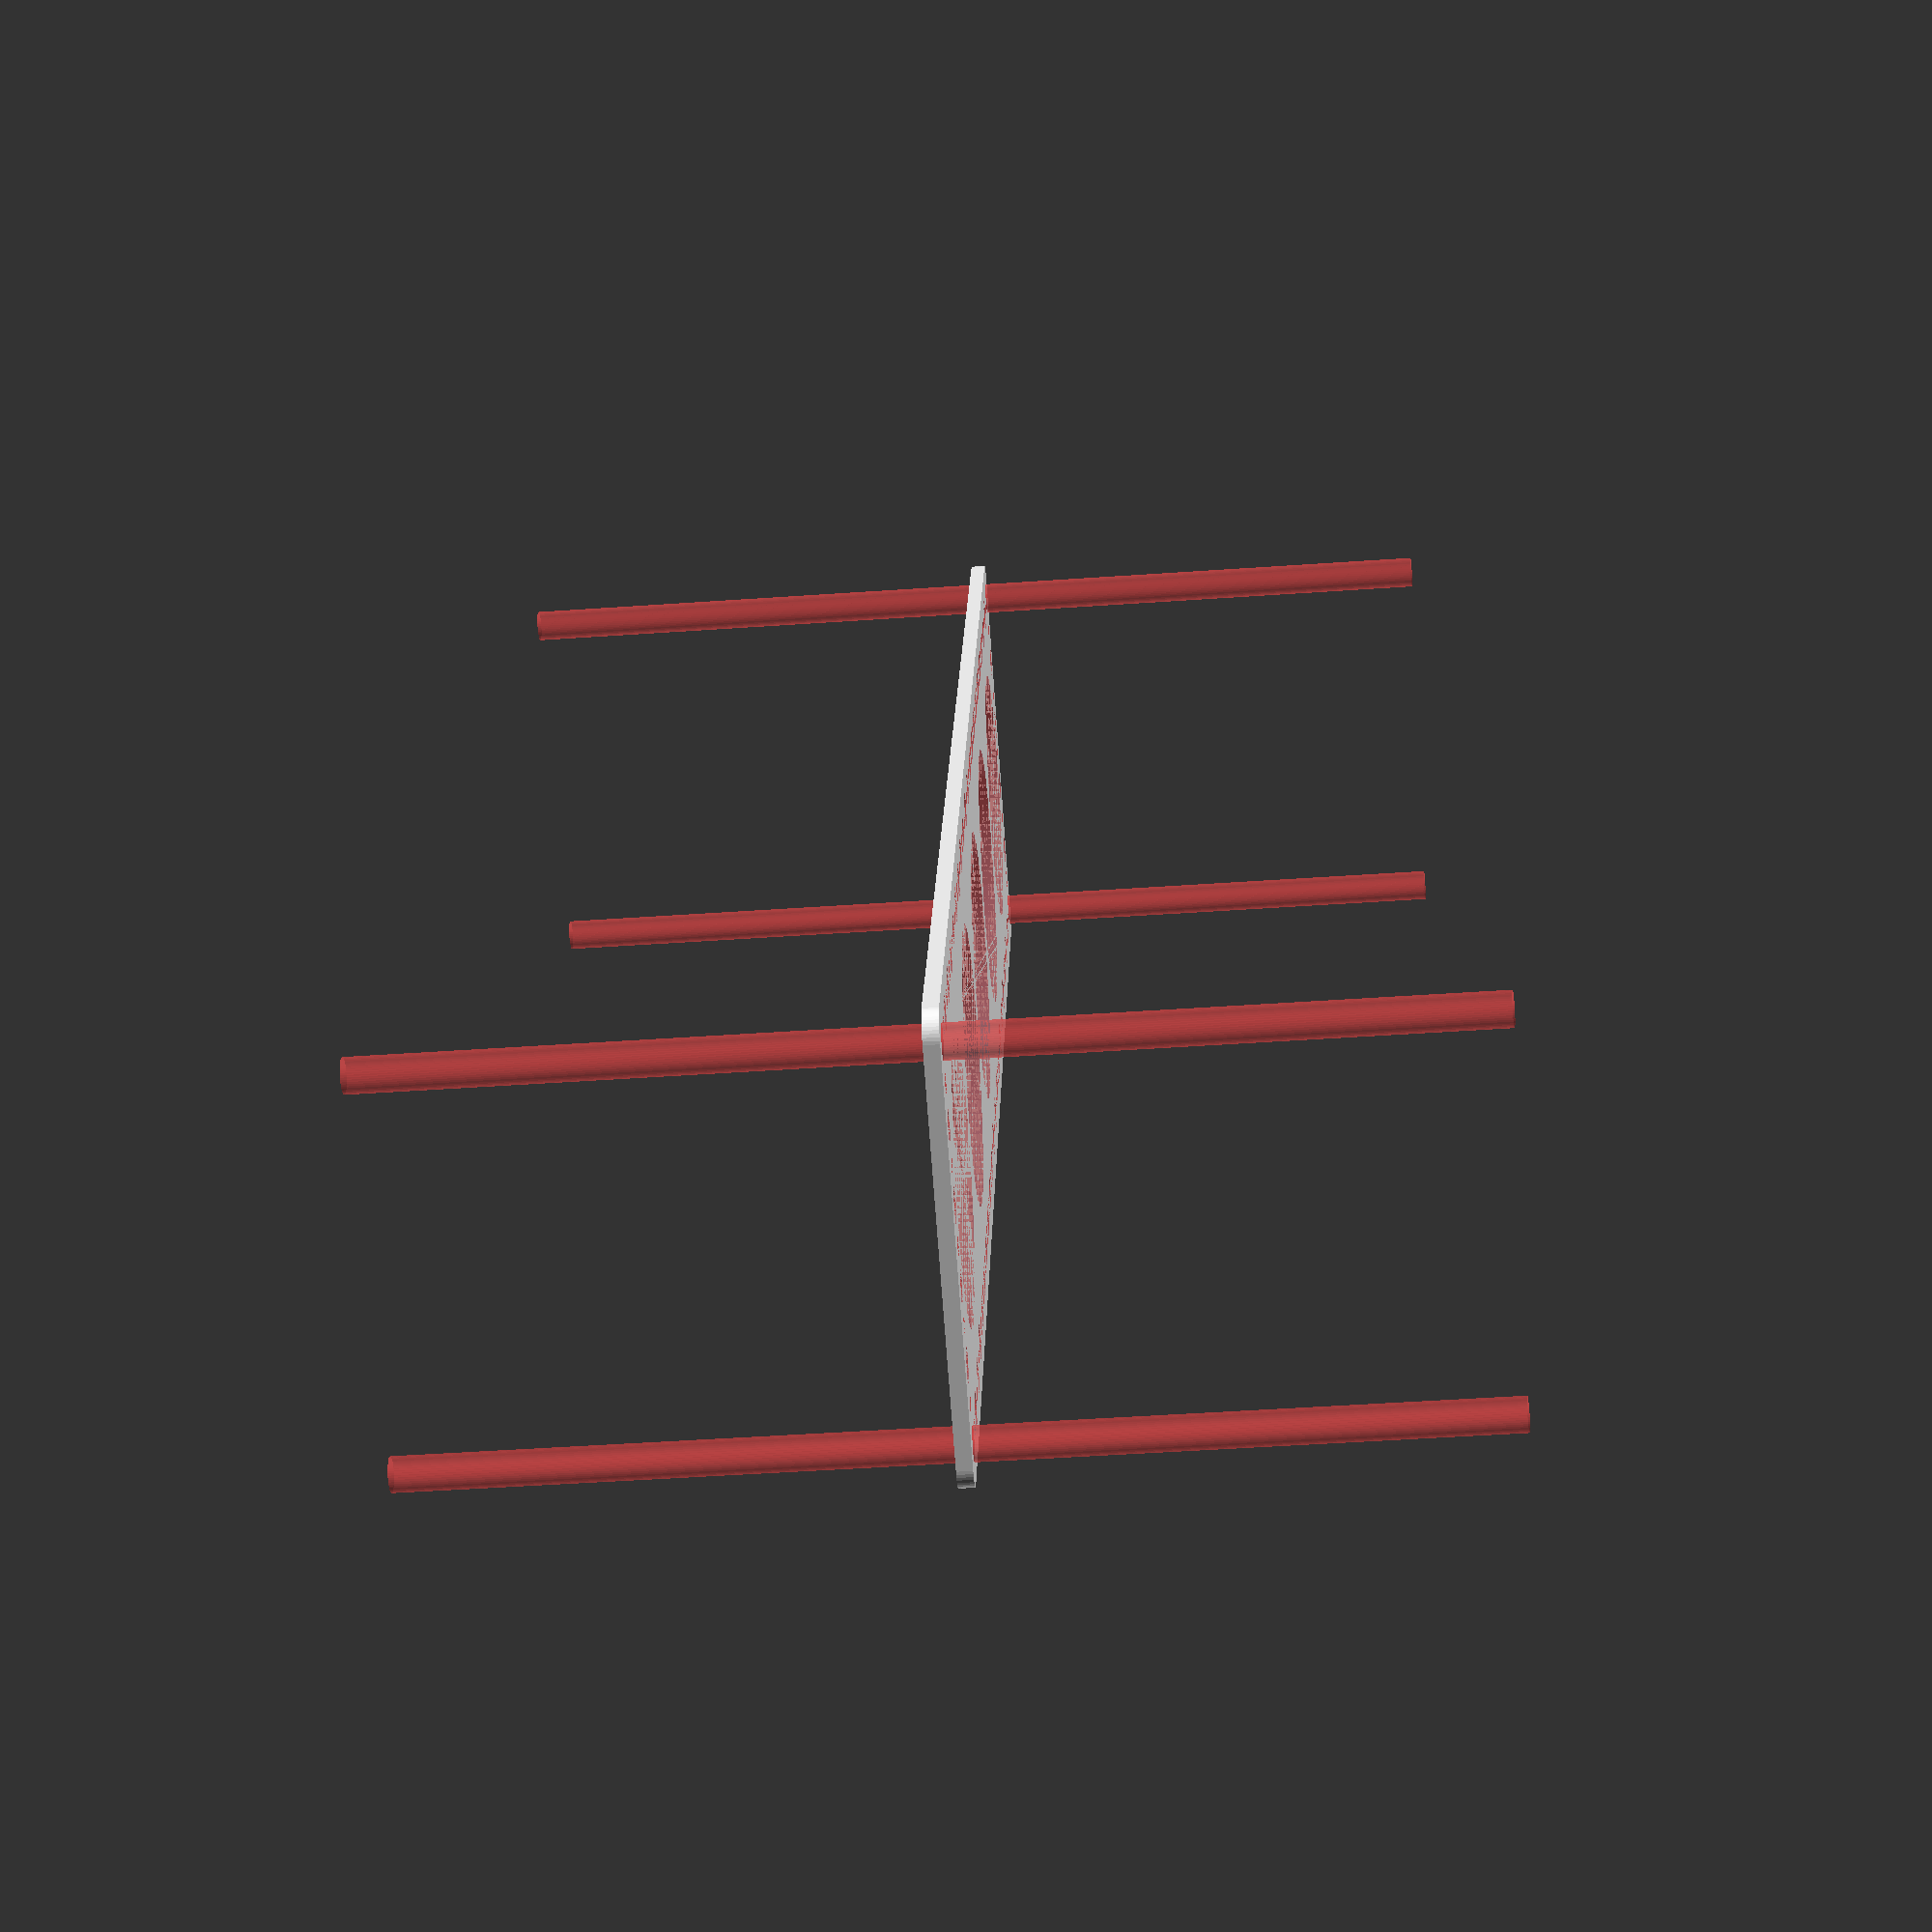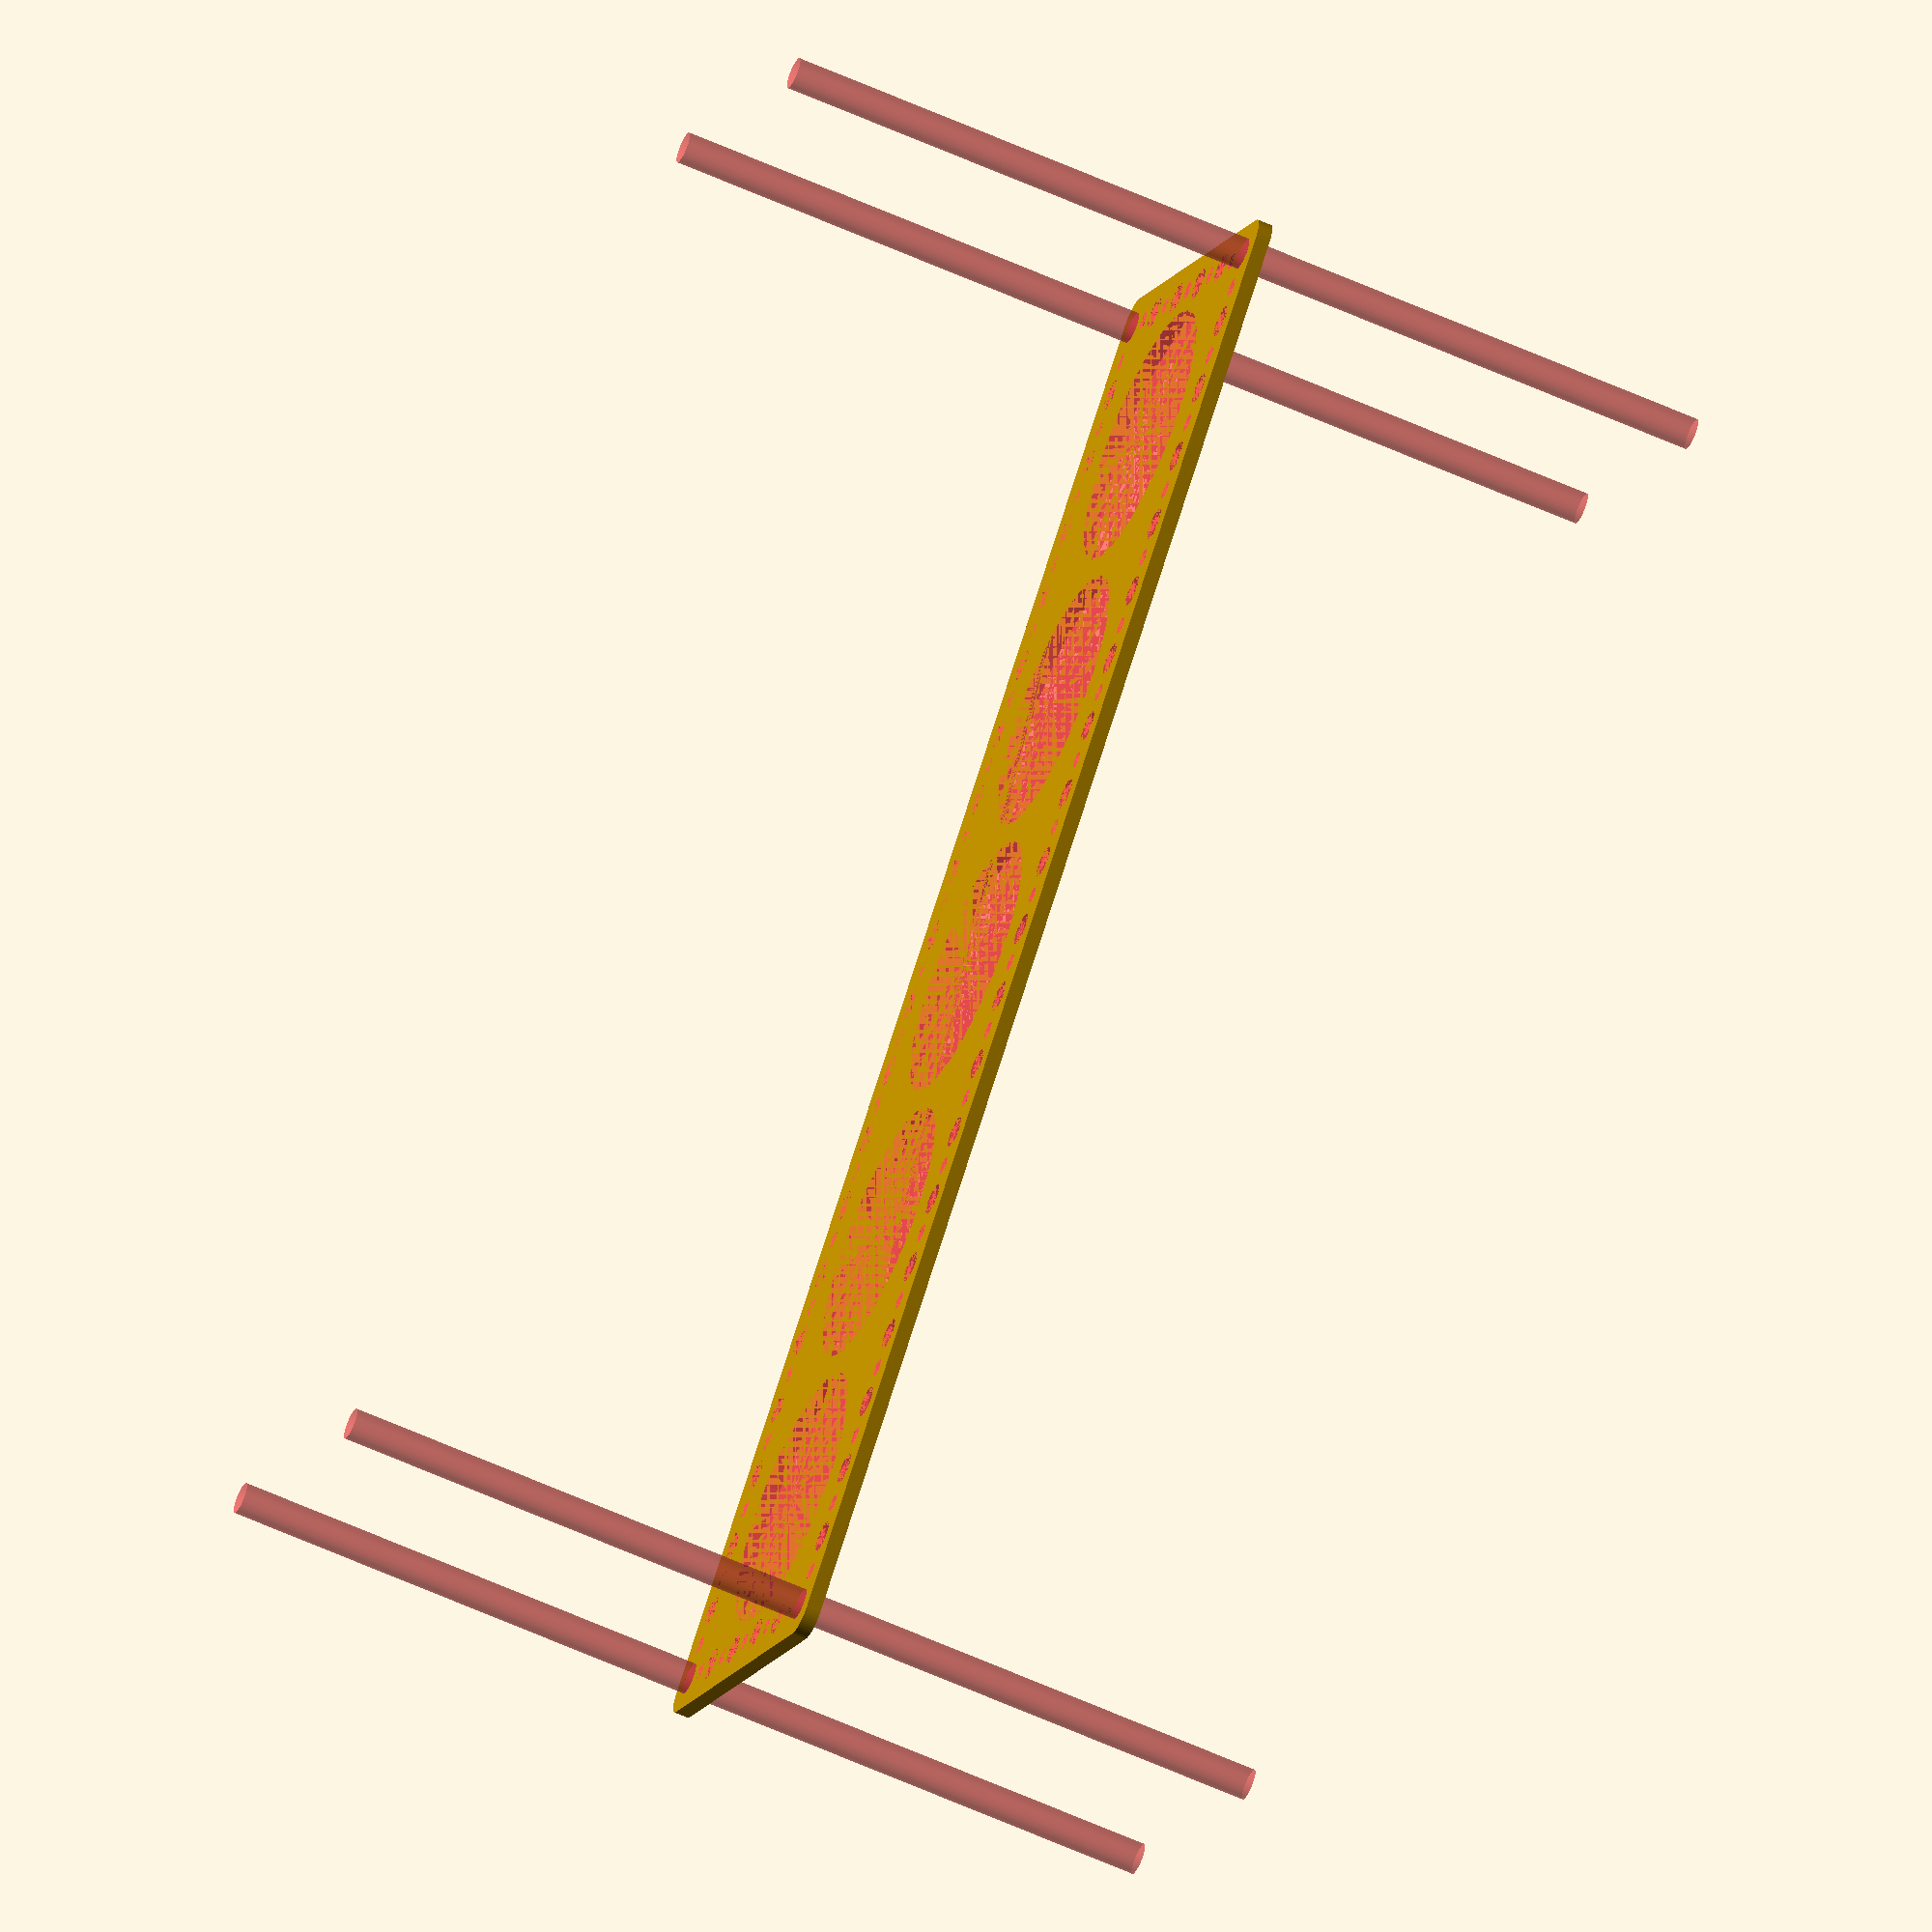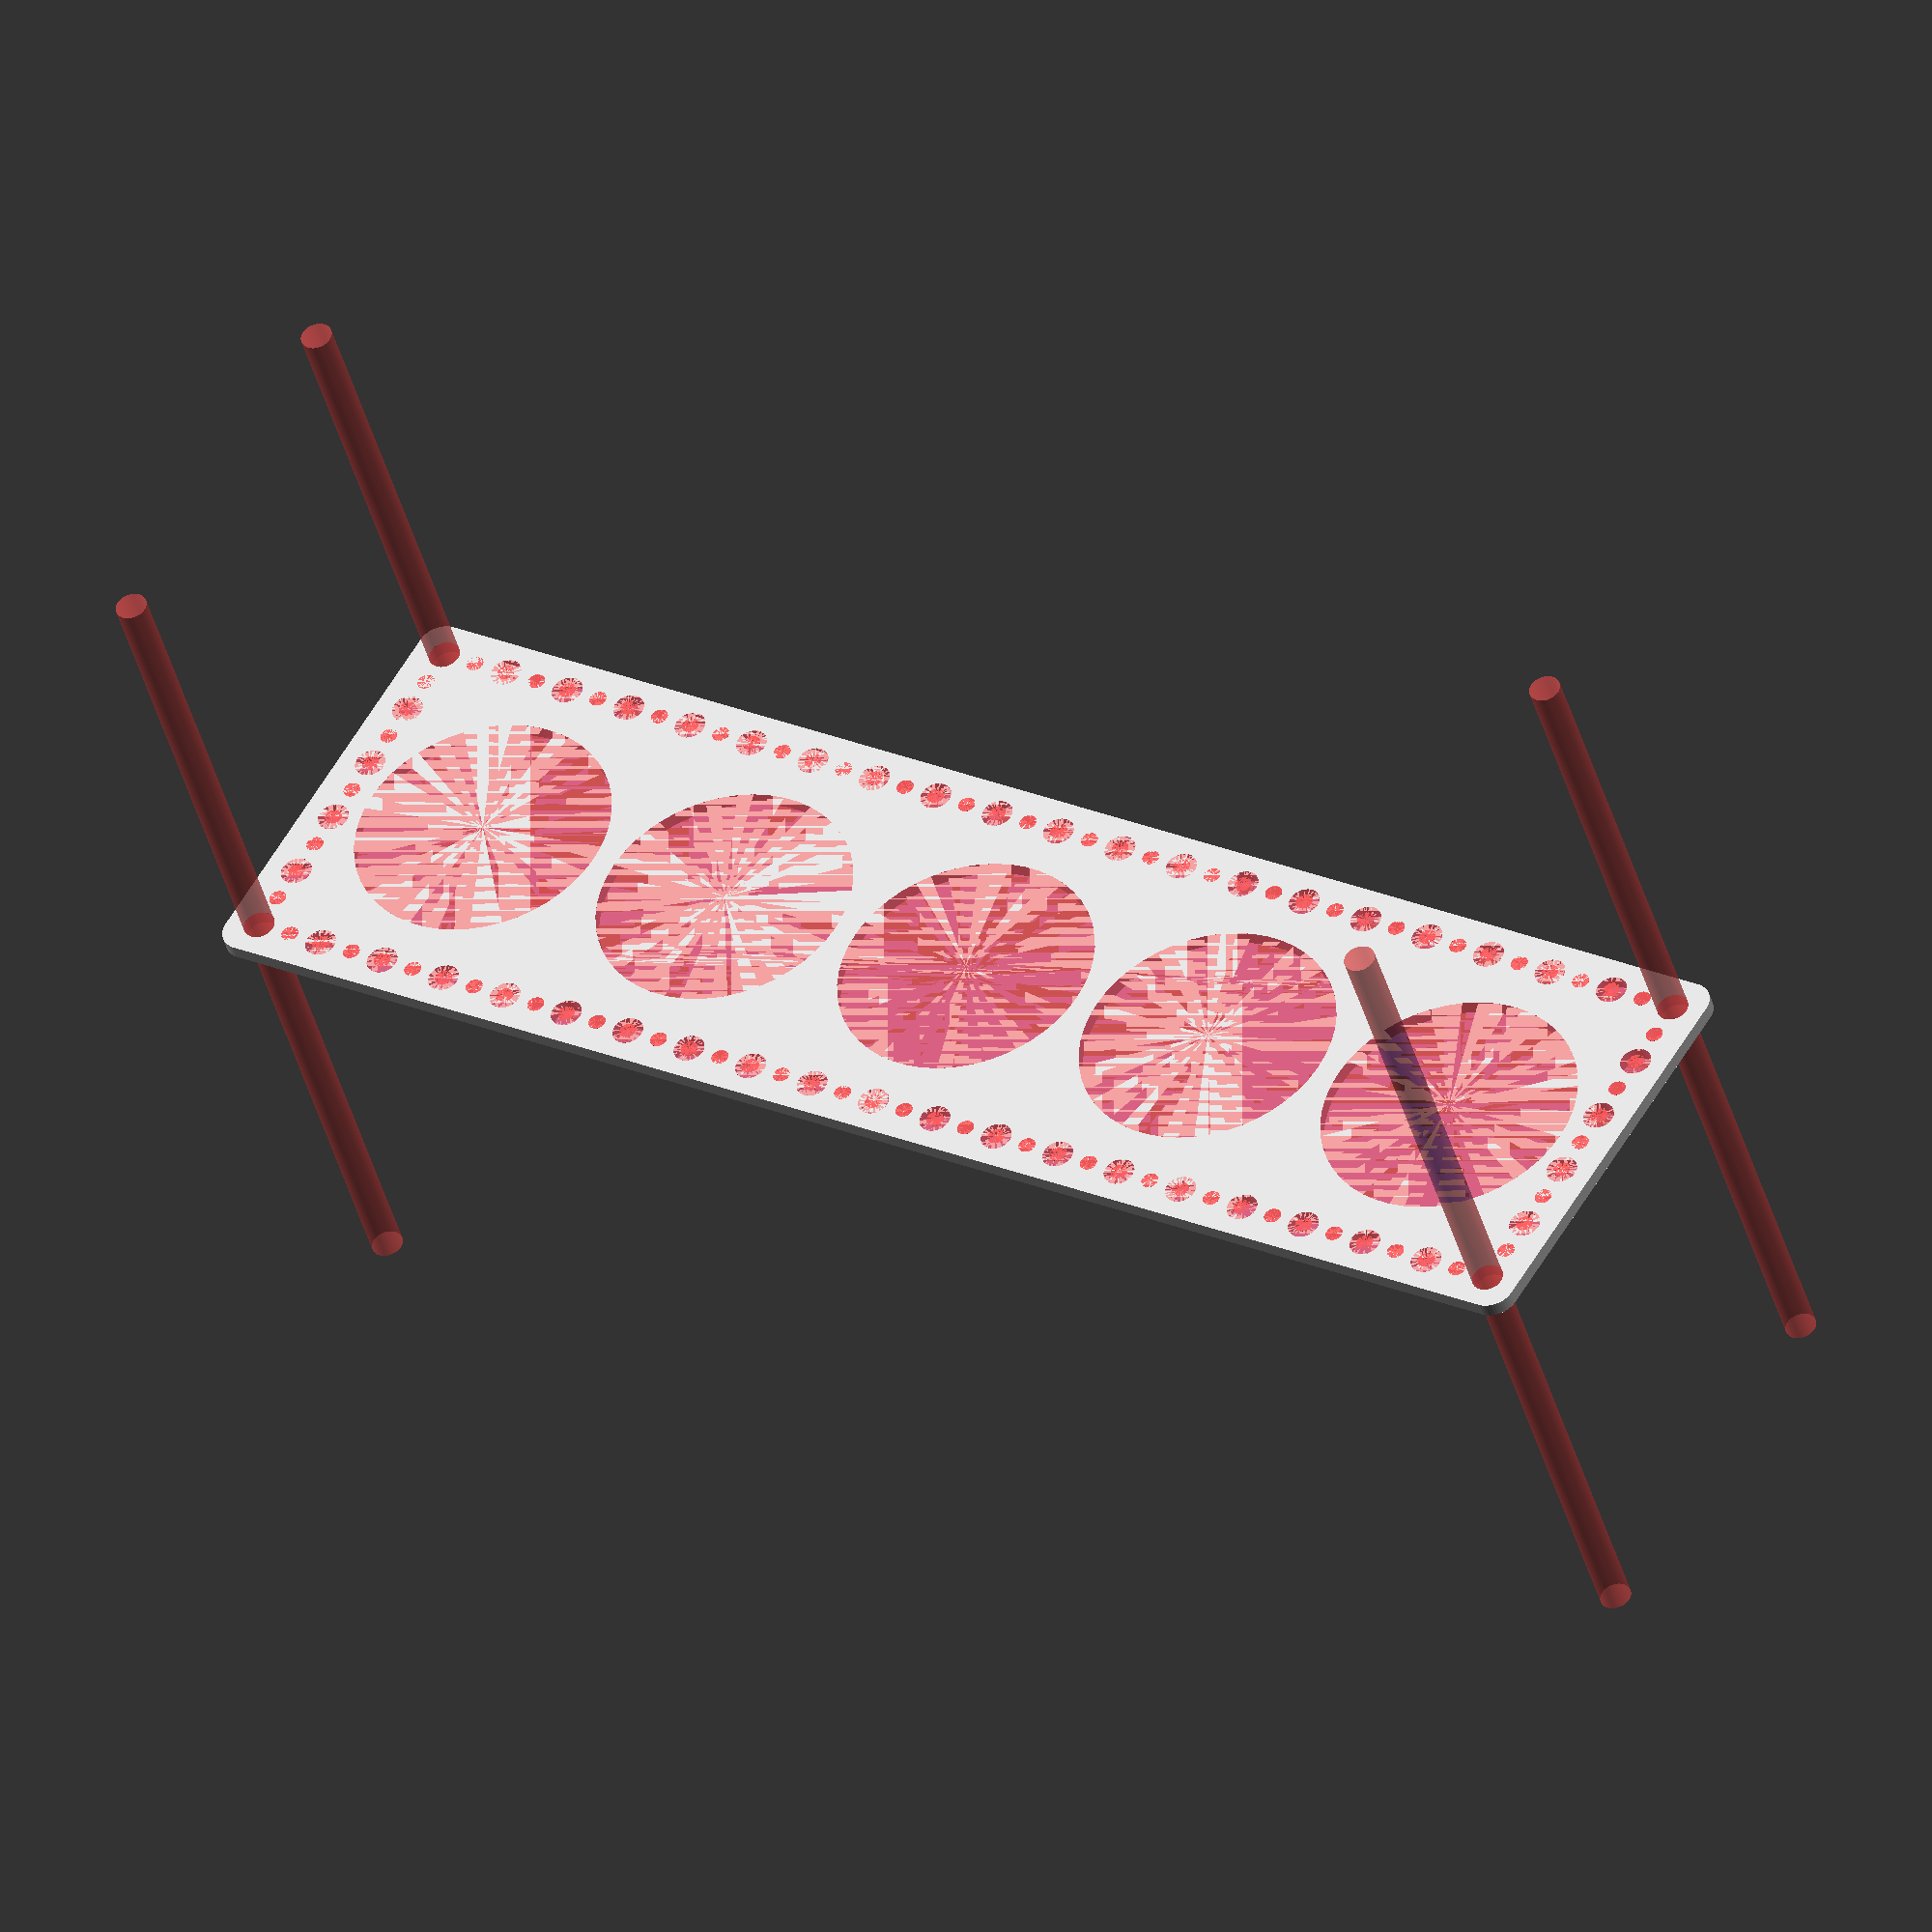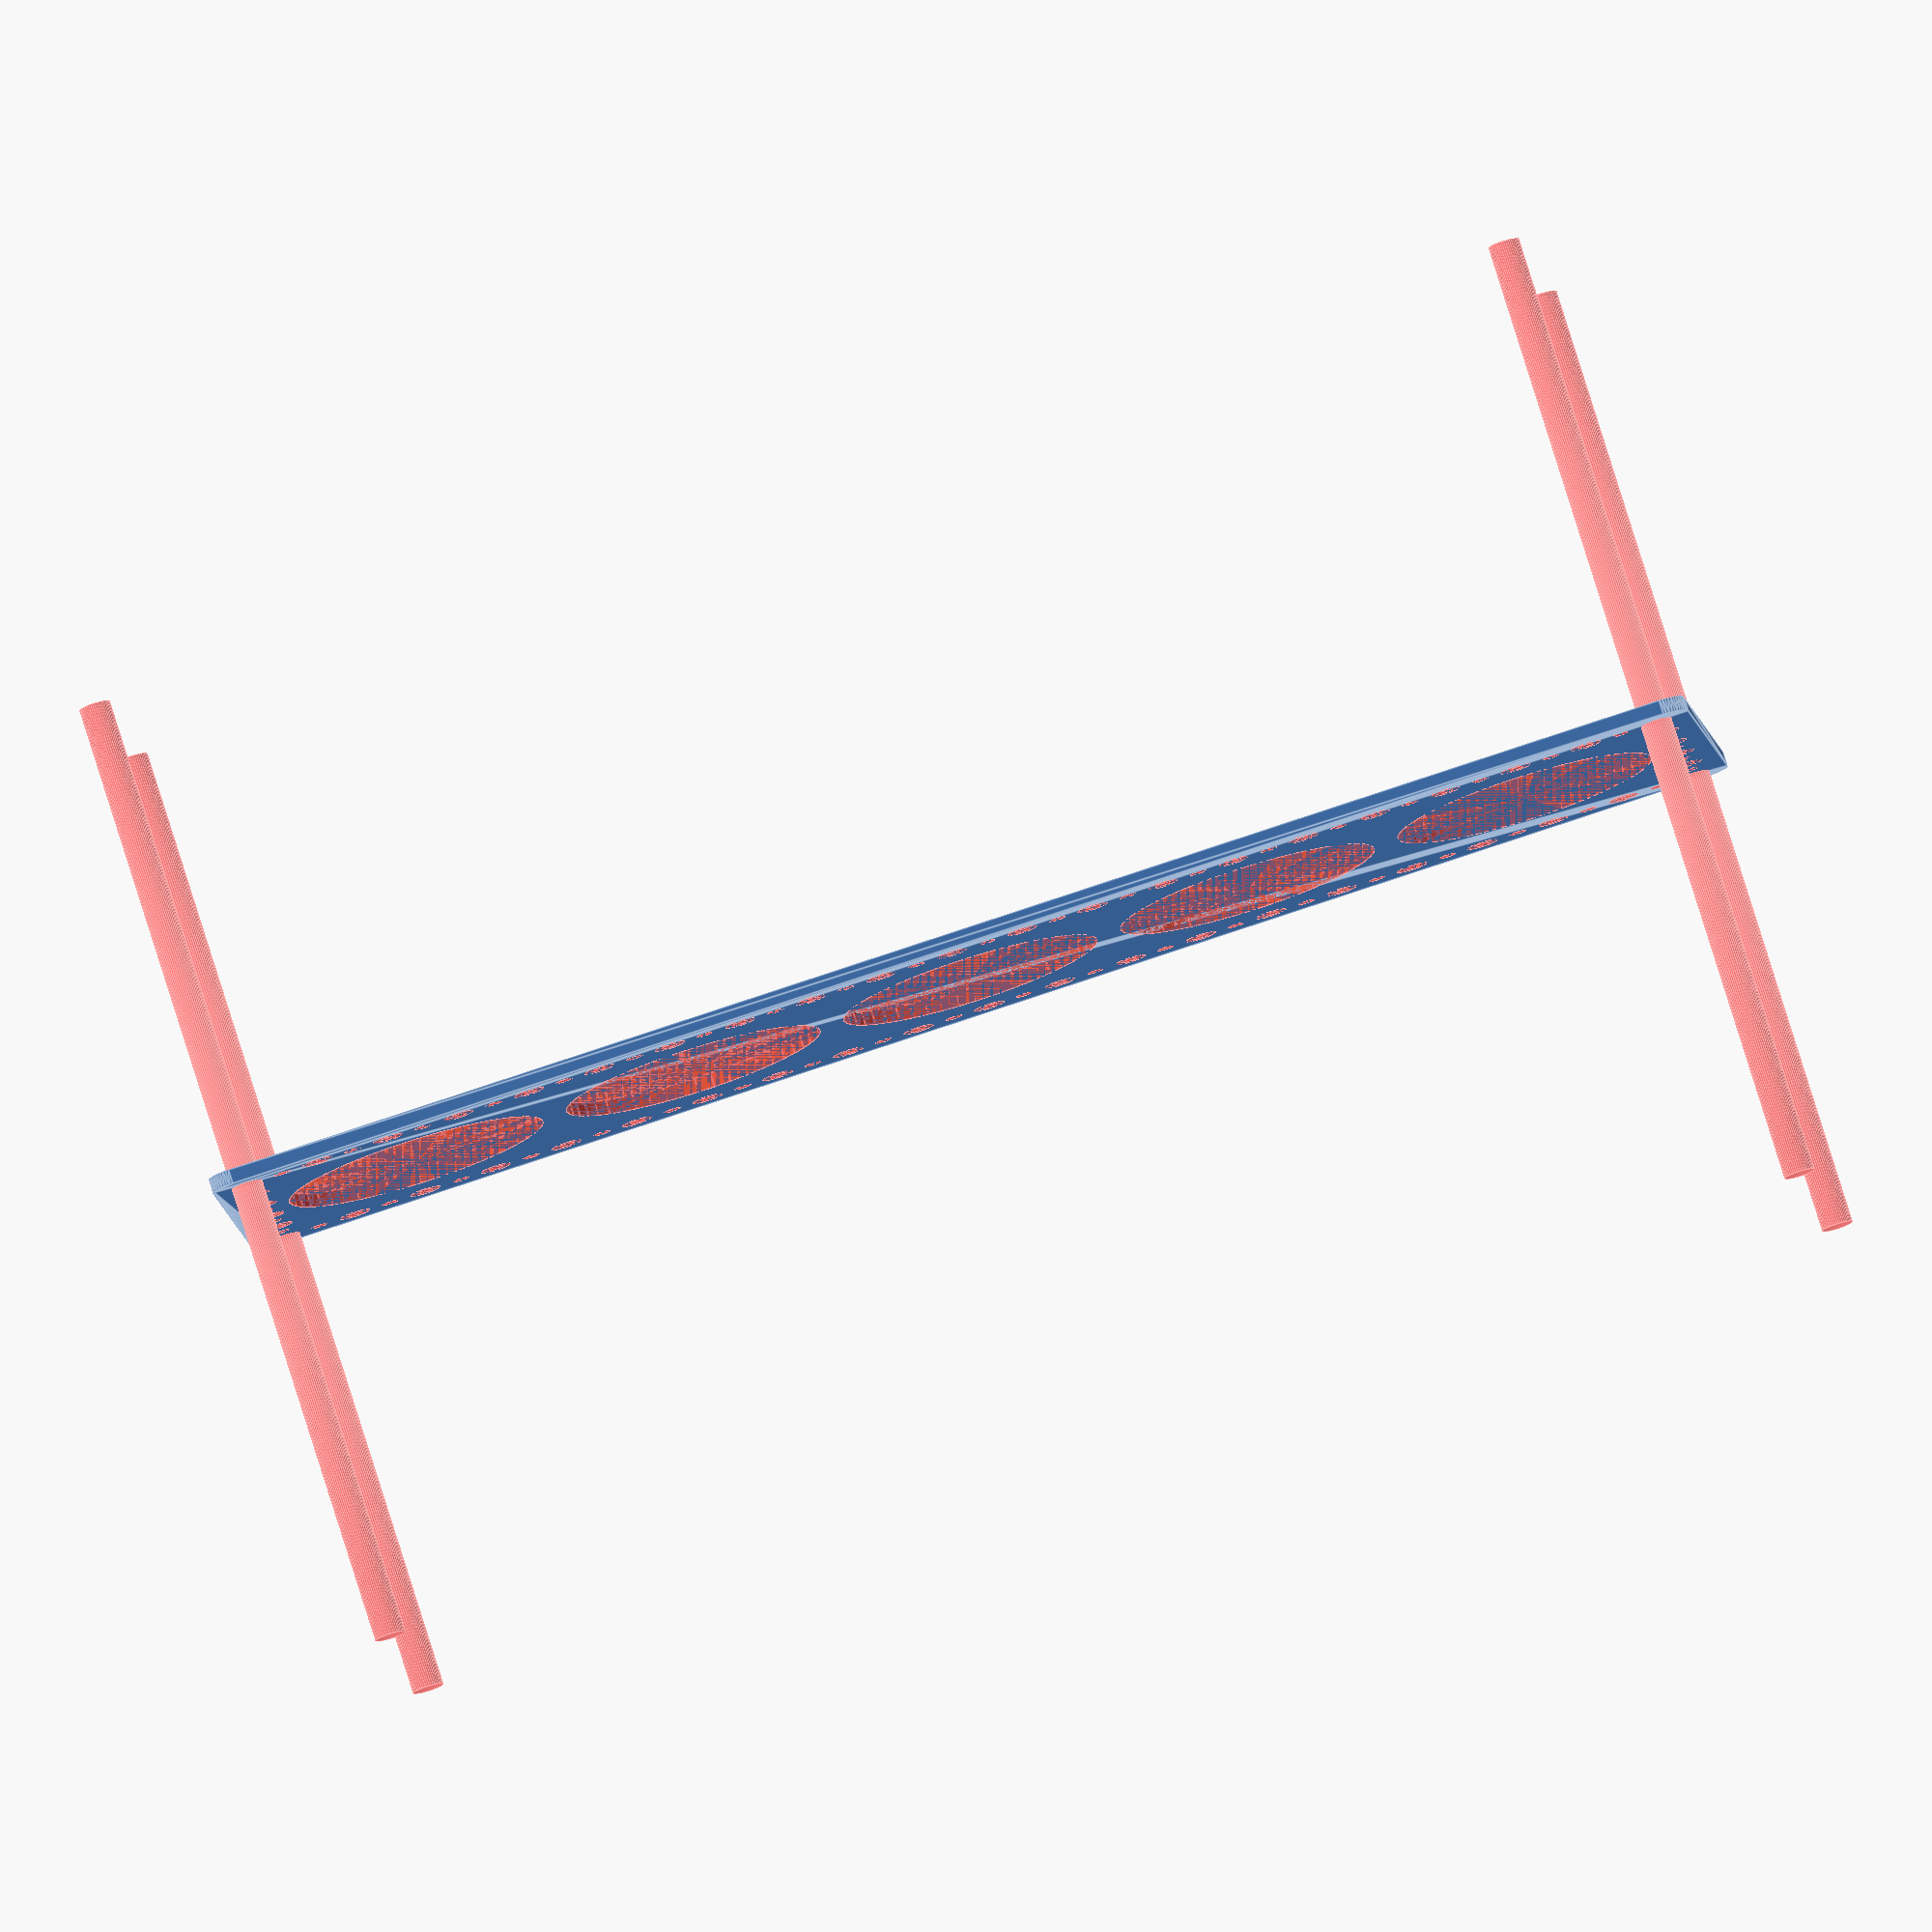
<openscad>
$fn = 50;


difference() {
	union() {
		hull() {
			translate(v = [-152.0000000000, 39.5000000000, 0]) {
				cylinder(h = 3, r = 5);
			}
			translate(v = [152.0000000000, 39.5000000000, 0]) {
				cylinder(h = 3, r = 5);
			}
			translate(v = [-152.0000000000, -39.5000000000, 0]) {
				cylinder(h = 3, r = 5);
			}
			translate(v = [152.0000000000, -39.5000000000, 0]) {
				cylinder(h = 3, r = 5);
			}
		}
	}
	union() {
		#translate(v = [-150.0000000000, -37.5000000000, 0]) {
			cylinder(h = 3, r = 3.2500000000);
		}
		#translate(v = [-150.0000000000, -22.5000000000, 0]) {
			cylinder(h = 3, r = 3.2500000000);
		}
		#translate(v = [-150.0000000000, -7.5000000000, 0]) {
			cylinder(h = 3, r = 3.2500000000);
		}
		#translate(v = [-150.0000000000, 7.5000000000, 0]) {
			cylinder(h = 3, r = 3.2500000000);
		}
		#translate(v = [-150.0000000000, 22.5000000000, 0]) {
			cylinder(h = 3, r = 3.2500000000);
		}
		#translate(v = [-150.0000000000, 37.5000000000, 0]) {
			cylinder(h = 3, r = 3.2500000000);
		}
		#translate(v = [150.0000000000, -37.5000000000, 0]) {
			cylinder(h = 3, r = 3.2500000000);
		}
		#translate(v = [150.0000000000, -22.5000000000, 0]) {
			cylinder(h = 3, r = 3.2500000000);
		}
		#translate(v = [150.0000000000, -7.5000000000, 0]) {
			cylinder(h = 3, r = 3.2500000000);
		}
		#translate(v = [150.0000000000, 7.5000000000, 0]) {
			cylinder(h = 3, r = 3.2500000000);
		}
		#translate(v = [150.0000000000, 22.5000000000, 0]) {
			cylinder(h = 3, r = 3.2500000000);
		}
		#translate(v = [150.0000000000, 37.5000000000, 0]) {
			cylinder(h = 3, r = 3.2500000000);
		}
		#translate(v = [-150.0000000000, 37.5000000000, 0]) {
			cylinder(h = 3, r = 3.2500000000);
		}
		#translate(v = [-135.0000000000, 37.5000000000, 0]) {
			cylinder(h = 3, r = 3.2500000000);
		}
		#translate(v = [-120.0000000000, 37.5000000000, 0]) {
			cylinder(h = 3, r = 3.2500000000);
		}
		#translate(v = [-105.0000000000, 37.5000000000, 0]) {
			cylinder(h = 3, r = 3.2500000000);
		}
		#translate(v = [-90.0000000000, 37.5000000000, 0]) {
			cylinder(h = 3, r = 3.2500000000);
		}
		#translate(v = [-75.0000000000, 37.5000000000, 0]) {
			cylinder(h = 3, r = 3.2500000000);
		}
		#translate(v = [-60.0000000000, 37.5000000000, 0]) {
			cylinder(h = 3, r = 3.2500000000);
		}
		#translate(v = [-45.0000000000, 37.5000000000, 0]) {
			cylinder(h = 3, r = 3.2500000000);
		}
		#translate(v = [-30.0000000000, 37.5000000000, 0]) {
			cylinder(h = 3, r = 3.2500000000);
		}
		#translate(v = [-15.0000000000, 37.5000000000, 0]) {
			cylinder(h = 3, r = 3.2500000000);
		}
		#translate(v = [0.0000000000, 37.5000000000, 0]) {
			cylinder(h = 3, r = 3.2500000000);
		}
		#translate(v = [15.0000000000, 37.5000000000, 0]) {
			cylinder(h = 3, r = 3.2500000000);
		}
		#translate(v = [30.0000000000, 37.5000000000, 0]) {
			cylinder(h = 3, r = 3.2500000000);
		}
		#translate(v = [45.0000000000, 37.5000000000, 0]) {
			cylinder(h = 3, r = 3.2500000000);
		}
		#translate(v = [60.0000000000, 37.5000000000, 0]) {
			cylinder(h = 3, r = 3.2500000000);
		}
		#translate(v = [75.0000000000, 37.5000000000, 0]) {
			cylinder(h = 3, r = 3.2500000000);
		}
		#translate(v = [90.0000000000, 37.5000000000, 0]) {
			cylinder(h = 3, r = 3.2500000000);
		}
		#translate(v = [105.0000000000, 37.5000000000, 0]) {
			cylinder(h = 3, r = 3.2500000000);
		}
		#translate(v = [120.0000000000, 37.5000000000, 0]) {
			cylinder(h = 3, r = 3.2500000000);
		}
		#translate(v = [135.0000000000, 37.5000000000, 0]) {
			cylinder(h = 3, r = 3.2500000000);
		}
		#translate(v = [150.0000000000, 37.5000000000, 0]) {
			cylinder(h = 3, r = 3.2500000000);
		}
		#translate(v = [-150.0000000000, -37.5000000000, 0]) {
			cylinder(h = 3, r = 3.2500000000);
		}
		#translate(v = [-135.0000000000, -37.5000000000, 0]) {
			cylinder(h = 3, r = 3.2500000000);
		}
		#translate(v = [-120.0000000000, -37.5000000000, 0]) {
			cylinder(h = 3, r = 3.2500000000);
		}
		#translate(v = [-105.0000000000, -37.5000000000, 0]) {
			cylinder(h = 3, r = 3.2500000000);
		}
		#translate(v = [-90.0000000000, -37.5000000000, 0]) {
			cylinder(h = 3, r = 3.2500000000);
		}
		#translate(v = [-75.0000000000, -37.5000000000, 0]) {
			cylinder(h = 3, r = 3.2500000000);
		}
		#translate(v = [-60.0000000000, -37.5000000000, 0]) {
			cylinder(h = 3, r = 3.2500000000);
		}
		#translate(v = [-45.0000000000, -37.5000000000, 0]) {
			cylinder(h = 3, r = 3.2500000000);
		}
		#translate(v = [-30.0000000000, -37.5000000000, 0]) {
			cylinder(h = 3, r = 3.2500000000);
		}
		#translate(v = [-15.0000000000, -37.5000000000, 0]) {
			cylinder(h = 3, r = 3.2500000000);
		}
		#translate(v = [0.0000000000, -37.5000000000, 0]) {
			cylinder(h = 3, r = 3.2500000000);
		}
		#translate(v = [15.0000000000, -37.5000000000, 0]) {
			cylinder(h = 3, r = 3.2500000000);
		}
		#translate(v = [30.0000000000, -37.5000000000, 0]) {
			cylinder(h = 3, r = 3.2500000000);
		}
		#translate(v = [45.0000000000, -37.5000000000, 0]) {
			cylinder(h = 3, r = 3.2500000000);
		}
		#translate(v = [60.0000000000, -37.5000000000, 0]) {
			cylinder(h = 3, r = 3.2500000000);
		}
		#translate(v = [75.0000000000, -37.5000000000, 0]) {
			cylinder(h = 3, r = 3.2500000000);
		}
		#translate(v = [90.0000000000, -37.5000000000, 0]) {
			cylinder(h = 3, r = 3.2500000000);
		}
		#translate(v = [105.0000000000, -37.5000000000, 0]) {
			cylinder(h = 3, r = 3.2500000000);
		}
		#translate(v = [120.0000000000, -37.5000000000, 0]) {
			cylinder(h = 3, r = 3.2500000000);
		}
		#translate(v = [135.0000000000, -37.5000000000, 0]) {
			cylinder(h = 3, r = 3.2500000000);
		}
		#translate(v = [150.0000000000, -37.5000000000, 0]) {
			cylinder(h = 3, r = 3.2500000000);
		}
		#translate(v = [-150.0000000000, -37.5000000000, -100.0000000000]) {
			cylinder(h = 200, r = 3.2500000000);
		}
		#translate(v = [-150.0000000000, 37.5000000000, -100.0000000000]) {
			cylinder(h = 200, r = 3.2500000000);
		}
		#translate(v = [150.0000000000, -37.5000000000, -100.0000000000]) {
			cylinder(h = 200, r = 3.2500000000);
		}
		#translate(v = [150.0000000000, 37.5000000000, -100.0000000000]) {
			cylinder(h = 200, r = 3.2500000000);
		}
		#translate(v = [-150.0000000000, -37.5000000000, 0]) {
			cylinder(h = 3, r = 1.8000000000);
		}
		#translate(v = [-150.0000000000, -30.0000000000, 0]) {
			cylinder(h = 3, r = 1.8000000000);
		}
		#translate(v = [-150.0000000000, -22.5000000000, 0]) {
			cylinder(h = 3, r = 1.8000000000);
		}
		#translate(v = [-150.0000000000, -15.0000000000, 0]) {
			cylinder(h = 3, r = 1.8000000000);
		}
		#translate(v = [-150.0000000000, -7.5000000000, 0]) {
			cylinder(h = 3, r = 1.8000000000);
		}
		#translate(v = [-150.0000000000, 0.0000000000, 0]) {
			cylinder(h = 3, r = 1.8000000000);
		}
		#translate(v = [-150.0000000000, 7.5000000000, 0]) {
			cylinder(h = 3, r = 1.8000000000);
		}
		#translate(v = [-150.0000000000, 15.0000000000, 0]) {
			cylinder(h = 3, r = 1.8000000000);
		}
		#translate(v = [-150.0000000000, 22.5000000000, 0]) {
			cylinder(h = 3, r = 1.8000000000);
		}
		#translate(v = [-150.0000000000, 30.0000000000, 0]) {
			cylinder(h = 3, r = 1.8000000000);
		}
		#translate(v = [-150.0000000000, 37.5000000000, 0]) {
			cylinder(h = 3, r = 1.8000000000);
		}
		#translate(v = [150.0000000000, -37.5000000000, 0]) {
			cylinder(h = 3, r = 1.8000000000);
		}
		#translate(v = [150.0000000000, -30.0000000000, 0]) {
			cylinder(h = 3, r = 1.8000000000);
		}
		#translate(v = [150.0000000000, -22.5000000000, 0]) {
			cylinder(h = 3, r = 1.8000000000);
		}
		#translate(v = [150.0000000000, -15.0000000000, 0]) {
			cylinder(h = 3, r = 1.8000000000);
		}
		#translate(v = [150.0000000000, -7.5000000000, 0]) {
			cylinder(h = 3, r = 1.8000000000);
		}
		#translate(v = [150.0000000000, 0.0000000000, 0]) {
			cylinder(h = 3, r = 1.8000000000);
		}
		#translate(v = [150.0000000000, 7.5000000000, 0]) {
			cylinder(h = 3, r = 1.8000000000);
		}
		#translate(v = [150.0000000000, 15.0000000000, 0]) {
			cylinder(h = 3, r = 1.8000000000);
		}
		#translate(v = [150.0000000000, 22.5000000000, 0]) {
			cylinder(h = 3, r = 1.8000000000);
		}
		#translate(v = [150.0000000000, 30.0000000000, 0]) {
			cylinder(h = 3, r = 1.8000000000);
		}
		#translate(v = [150.0000000000, 37.5000000000, 0]) {
			cylinder(h = 3, r = 1.8000000000);
		}
		#translate(v = [-150.0000000000, 37.5000000000, 0]) {
			cylinder(h = 3, r = 1.8000000000);
		}
		#translate(v = [-142.5000000000, 37.5000000000, 0]) {
			cylinder(h = 3, r = 1.8000000000);
		}
		#translate(v = [-135.0000000000, 37.5000000000, 0]) {
			cylinder(h = 3, r = 1.8000000000);
		}
		#translate(v = [-127.5000000000, 37.5000000000, 0]) {
			cylinder(h = 3, r = 1.8000000000);
		}
		#translate(v = [-120.0000000000, 37.5000000000, 0]) {
			cylinder(h = 3, r = 1.8000000000);
		}
		#translate(v = [-112.5000000000, 37.5000000000, 0]) {
			cylinder(h = 3, r = 1.8000000000);
		}
		#translate(v = [-105.0000000000, 37.5000000000, 0]) {
			cylinder(h = 3, r = 1.8000000000);
		}
		#translate(v = [-97.5000000000, 37.5000000000, 0]) {
			cylinder(h = 3, r = 1.8000000000);
		}
		#translate(v = [-90.0000000000, 37.5000000000, 0]) {
			cylinder(h = 3, r = 1.8000000000);
		}
		#translate(v = [-82.5000000000, 37.5000000000, 0]) {
			cylinder(h = 3, r = 1.8000000000);
		}
		#translate(v = [-75.0000000000, 37.5000000000, 0]) {
			cylinder(h = 3, r = 1.8000000000);
		}
		#translate(v = [-67.5000000000, 37.5000000000, 0]) {
			cylinder(h = 3, r = 1.8000000000);
		}
		#translate(v = [-60.0000000000, 37.5000000000, 0]) {
			cylinder(h = 3, r = 1.8000000000);
		}
		#translate(v = [-52.5000000000, 37.5000000000, 0]) {
			cylinder(h = 3, r = 1.8000000000);
		}
		#translate(v = [-45.0000000000, 37.5000000000, 0]) {
			cylinder(h = 3, r = 1.8000000000);
		}
		#translate(v = [-37.5000000000, 37.5000000000, 0]) {
			cylinder(h = 3, r = 1.8000000000);
		}
		#translate(v = [-30.0000000000, 37.5000000000, 0]) {
			cylinder(h = 3, r = 1.8000000000);
		}
		#translate(v = [-22.5000000000, 37.5000000000, 0]) {
			cylinder(h = 3, r = 1.8000000000);
		}
		#translate(v = [-15.0000000000, 37.5000000000, 0]) {
			cylinder(h = 3, r = 1.8000000000);
		}
		#translate(v = [-7.5000000000, 37.5000000000, 0]) {
			cylinder(h = 3, r = 1.8000000000);
		}
		#translate(v = [0.0000000000, 37.5000000000, 0]) {
			cylinder(h = 3, r = 1.8000000000);
		}
		#translate(v = [7.5000000000, 37.5000000000, 0]) {
			cylinder(h = 3, r = 1.8000000000);
		}
		#translate(v = [15.0000000000, 37.5000000000, 0]) {
			cylinder(h = 3, r = 1.8000000000);
		}
		#translate(v = [22.5000000000, 37.5000000000, 0]) {
			cylinder(h = 3, r = 1.8000000000);
		}
		#translate(v = [30.0000000000, 37.5000000000, 0]) {
			cylinder(h = 3, r = 1.8000000000);
		}
		#translate(v = [37.5000000000, 37.5000000000, 0]) {
			cylinder(h = 3, r = 1.8000000000);
		}
		#translate(v = [45.0000000000, 37.5000000000, 0]) {
			cylinder(h = 3, r = 1.8000000000);
		}
		#translate(v = [52.5000000000, 37.5000000000, 0]) {
			cylinder(h = 3, r = 1.8000000000);
		}
		#translate(v = [60.0000000000, 37.5000000000, 0]) {
			cylinder(h = 3, r = 1.8000000000);
		}
		#translate(v = [67.5000000000, 37.5000000000, 0]) {
			cylinder(h = 3, r = 1.8000000000);
		}
		#translate(v = [75.0000000000, 37.5000000000, 0]) {
			cylinder(h = 3, r = 1.8000000000);
		}
		#translate(v = [82.5000000000, 37.5000000000, 0]) {
			cylinder(h = 3, r = 1.8000000000);
		}
		#translate(v = [90.0000000000, 37.5000000000, 0]) {
			cylinder(h = 3, r = 1.8000000000);
		}
		#translate(v = [97.5000000000, 37.5000000000, 0]) {
			cylinder(h = 3, r = 1.8000000000);
		}
		#translate(v = [105.0000000000, 37.5000000000, 0]) {
			cylinder(h = 3, r = 1.8000000000);
		}
		#translate(v = [112.5000000000, 37.5000000000, 0]) {
			cylinder(h = 3, r = 1.8000000000);
		}
		#translate(v = [120.0000000000, 37.5000000000, 0]) {
			cylinder(h = 3, r = 1.8000000000);
		}
		#translate(v = [127.5000000000, 37.5000000000, 0]) {
			cylinder(h = 3, r = 1.8000000000);
		}
		#translate(v = [135.0000000000, 37.5000000000, 0]) {
			cylinder(h = 3, r = 1.8000000000);
		}
		#translate(v = [142.5000000000, 37.5000000000, 0]) {
			cylinder(h = 3, r = 1.8000000000);
		}
		#translate(v = [150.0000000000, 37.5000000000, 0]) {
			cylinder(h = 3, r = 1.8000000000);
		}
		#translate(v = [-150.0000000000, -37.5000000000, 0]) {
			cylinder(h = 3, r = 1.8000000000);
		}
		#translate(v = [-142.5000000000, -37.5000000000, 0]) {
			cylinder(h = 3, r = 1.8000000000);
		}
		#translate(v = [-135.0000000000, -37.5000000000, 0]) {
			cylinder(h = 3, r = 1.8000000000);
		}
		#translate(v = [-127.5000000000, -37.5000000000, 0]) {
			cylinder(h = 3, r = 1.8000000000);
		}
		#translate(v = [-120.0000000000, -37.5000000000, 0]) {
			cylinder(h = 3, r = 1.8000000000);
		}
		#translate(v = [-112.5000000000, -37.5000000000, 0]) {
			cylinder(h = 3, r = 1.8000000000);
		}
		#translate(v = [-105.0000000000, -37.5000000000, 0]) {
			cylinder(h = 3, r = 1.8000000000);
		}
		#translate(v = [-97.5000000000, -37.5000000000, 0]) {
			cylinder(h = 3, r = 1.8000000000);
		}
		#translate(v = [-90.0000000000, -37.5000000000, 0]) {
			cylinder(h = 3, r = 1.8000000000);
		}
		#translate(v = [-82.5000000000, -37.5000000000, 0]) {
			cylinder(h = 3, r = 1.8000000000);
		}
		#translate(v = [-75.0000000000, -37.5000000000, 0]) {
			cylinder(h = 3, r = 1.8000000000);
		}
		#translate(v = [-67.5000000000, -37.5000000000, 0]) {
			cylinder(h = 3, r = 1.8000000000);
		}
		#translate(v = [-60.0000000000, -37.5000000000, 0]) {
			cylinder(h = 3, r = 1.8000000000);
		}
		#translate(v = [-52.5000000000, -37.5000000000, 0]) {
			cylinder(h = 3, r = 1.8000000000);
		}
		#translate(v = [-45.0000000000, -37.5000000000, 0]) {
			cylinder(h = 3, r = 1.8000000000);
		}
		#translate(v = [-37.5000000000, -37.5000000000, 0]) {
			cylinder(h = 3, r = 1.8000000000);
		}
		#translate(v = [-30.0000000000, -37.5000000000, 0]) {
			cylinder(h = 3, r = 1.8000000000);
		}
		#translate(v = [-22.5000000000, -37.5000000000, 0]) {
			cylinder(h = 3, r = 1.8000000000);
		}
		#translate(v = [-15.0000000000, -37.5000000000, 0]) {
			cylinder(h = 3, r = 1.8000000000);
		}
		#translate(v = [-7.5000000000, -37.5000000000, 0]) {
			cylinder(h = 3, r = 1.8000000000);
		}
		#translate(v = [0.0000000000, -37.5000000000, 0]) {
			cylinder(h = 3, r = 1.8000000000);
		}
		#translate(v = [7.5000000000, -37.5000000000, 0]) {
			cylinder(h = 3, r = 1.8000000000);
		}
		#translate(v = [15.0000000000, -37.5000000000, 0]) {
			cylinder(h = 3, r = 1.8000000000);
		}
		#translate(v = [22.5000000000, -37.5000000000, 0]) {
			cylinder(h = 3, r = 1.8000000000);
		}
		#translate(v = [30.0000000000, -37.5000000000, 0]) {
			cylinder(h = 3, r = 1.8000000000);
		}
		#translate(v = [37.5000000000, -37.5000000000, 0]) {
			cylinder(h = 3, r = 1.8000000000);
		}
		#translate(v = [45.0000000000, -37.5000000000, 0]) {
			cylinder(h = 3, r = 1.8000000000);
		}
		#translate(v = [52.5000000000, -37.5000000000, 0]) {
			cylinder(h = 3, r = 1.8000000000);
		}
		#translate(v = [60.0000000000, -37.5000000000, 0]) {
			cylinder(h = 3, r = 1.8000000000);
		}
		#translate(v = [67.5000000000, -37.5000000000, 0]) {
			cylinder(h = 3, r = 1.8000000000);
		}
		#translate(v = [75.0000000000, -37.5000000000, 0]) {
			cylinder(h = 3, r = 1.8000000000);
		}
		#translate(v = [82.5000000000, -37.5000000000, 0]) {
			cylinder(h = 3, r = 1.8000000000);
		}
		#translate(v = [90.0000000000, -37.5000000000, 0]) {
			cylinder(h = 3, r = 1.8000000000);
		}
		#translate(v = [97.5000000000, -37.5000000000, 0]) {
			cylinder(h = 3, r = 1.8000000000);
		}
		#translate(v = [105.0000000000, -37.5000000000, 0]) {
			cylinder(h = 3, r = 1.8000000000);
		}
		#translate(v = [112.5000000000, -37.5000000000, 0]) {
			cylinder(h = 3, r = 1.8000000000);
		}
		#translate(v = [120.0000000000, -37.5000000000, 0]) {
			cylinder(h = 3, r = 1.8000000000);
		}
		#translate(v = [127.5000000000, -37.5000000000, 0]) {
			cylinder(h = 3, r = 1.8000000000);
		}
		#translate(v = [135.0000000000, -37.5000000000, 0]) {
			cylinder(h = 3, r = 1.8000000000);
		}
		#translate(v = [142.5000000000, -37.5000000000, 0]) {
			cylinder(h = 3, r = 1.8000000000);
		}
		#translate(v = [150.0000000000, -37.5000000000, 0]) {
			cylinder(h = 3, r = 1.8000000000);
		}
		#translate(v = [-150.0000000000, -37.5000000000, 0]) {
			cylinder(h = 3, r = 1.8000000000);
		}
		#translate(v = [-150.0000000000, -30.0000000000, 0]) {
			cylinder(h = 3, r = 1.8000000000);
		}
		#translate(v = [-150.0000000000, -22.5000000000, 0]) {
			cylinder(h = 3, r = 1.8000000000);
		}
		#translate(v = [-150.0000000000, -15.0000000000, 0]) {
			cylinder(h = 3, r = 1.8000000000);
		}
		#translate(v = [-150.0000000000, -7.5000000000, 0]) {
			cylinder(h = 3, r = 1.8000000000);
		}
		#translate(v = [-150.0000000000, 0.0000000000, 0]) {
			cylinder(h = 3, r = 1.8000000000);
		}
		#translate(v = [-150.0000000000, 7.5000000000, 0]) {
			cylinder(h = 3, r = 1.8000000000);
		}
		#translate(v = [-150.0000000000, 15.0000000000, 0]) {
			cylinder(h = 3, r = 1.8000000000);
		}
		#translate(v = [-150.0000000000, 22.5000000000, 0]) {
			cylinder(h = 3, r = 1.8000000000);
		}
		#translate(v = [-150.0000000000, 30.0000000000, 0]) {
			cylinder(h = 3, r = 1.8000000000);
		}
		#translate(v = [-150.0000000000, 37.5000000000, 0]) {
			cylinder(h = 3, r = 1.8000000000);
		}
		#translate(v = [150.0000000000, -37.5000000000, 0]) {
			cylinder(h = 3, r = 1.8000000000);
		}
		#translate(v = [150.0000000000, -30.0000000000, 0]) {
			cylinder(h = 3, r = 1.8000000000);
		}
		#translate(v = [150.0000000000, -22.5000000000, 0]) {
			cylinder(h = 3, r = 1.8000000000);
		}
		#translate(v = [150.0000000000, -15.0000000000, 0]) {
			cylinder(h = 3, r = 1.8000000000);
		}
		#translate(v = [150.0000000000, -7.5000000000, 0]) {
			cylinder(h = 3, r = 1.8000000000);
		}
		#translate(v = [150.0000000000, 0.0000000000, 0]) {
			cylinder(h = 3, r = 1.8000000000);
		}
		#translate(v = [150.0000000000, 7.5000000000, 0]) {
			cylinder(h = 3, r = 1.8000000000);
		}
		#translate(v = [150.0000000000, 15.0000000000, 0]) {
			cylinder(h = 3, r = 1.8000000000);
		}
		#translate(v = [150.0000000000, 22.5000000000, 0]) {
			cylinder(h = 3, r = 1.8000000000);
		}
		#translate(v = [150.0000000000, 30.0000000000, 0]) {
			cylinder(h = 3, r = 1.8000000000);
		}
		#translate(v = [150.0000000000, 37.5000000000, 0]) {
			cylinder(h = 3, r = 1.8000000000);
		}
		#translate(v = [-150.0000000000, 37.5000000000, 0]) {
			cylinder(h = 3, r = 1.8000000000);
		}
		#translate(v = [-142.5000000000, 37.5000000000, 0]) {
			cylinder(h = 3, r = 1.8000000000);
		}
		#translate(v = [-135.0000000000, 37.5000000000, 0]) {
			cylinder(h = 3, r = 1.8000000000);
		}
		#translate(v = [-127.5000000000, 37.5000000000, 0]) {
			cylinder(h = 3, r = 1.8000000000);
		}
		#translate(v = [-120.0000000000, 37.5000000000, 0]) {
			cylinder(h = 3, r = 1.8000000000);
		}
		#translate(v = [-112.5000000000, 37.5000000000, 0]) {
			cylinder(h = 3, r = 1.8000000000);
		}
		#translate(v = [-105.0000000000, 37.5000000000, 0]) {
			cylinder(h = 3, r = 1.8000000000);
		}
		#translate(v = [-97.5000000000, 37.5000000000, 0]) {
			cylinder(h = 3, r = 1.8000000000);
		}
		#translate(v = [-90.0000000000, 37.5000000000, 0]) {
			cylinder(h = 3, r = 1.8000000000);
		}
		#translate(v = [-82.5000000000, 37.5000000000, 0]) {
			cylinder(h = 3, r = 1.8000000000);
		}
		#translate(v = [-75.0000000000, 37.5000000000, 0]) {
			cylinder(h = 3, r = 1.8000000000);
		}
		#translate(v = [-67.5000000000, 37.5000000000, 0]) {
			cylinder(h = 3, r = 1.8000000000);
		}
		#translate(v = [-60.0000000000, 37.5000000000, 0]) {
			cylinder(h = 3, r = 1.8000000000);
		}
		#translate(v = [-52.5000000000, 37.5000000000, 0]) {
			cylinder(h = 3, r = 1.8000000000);
		}
		#translate(v = [-45.0000000000, 37.5000000000, 0]) {
			cylinder(h = 3, r = 1.8000000000);
		}
		#translate(v = [-37.5000000000, 37.5000000000, 0]) {
			cylinder(h = 3, r = 1.8000000000);
		}
		#translate(v = [-30.0000000000, 37.5000000000, 0]) {
			cylinder(h = 3, r = 1.8000000000);
		}
		#translate(v = [-22.5000000000, 37.5000000000, 0]) {
			cylinder(h = 3, r = 1.8000000000);
		}
		#translate(v = [-15.0000000000, 37.5000000000, 0]) {
			cylinder(h = 3, r = 1.8000000000);
		}
		#translate(v = [-7.5000000000, 37.5000000000, 0]) {
			cylinder(h = 3, r = 1.8000000000);
		}
		#translate(v = [0.0000000000, 37.5000000000, 0]) {
			cylinder(h = 3, r = 1.8000000000);
		}
		#translate(v = [7.5000000000, 37.5000000000, 0]) {
			cylinder(h = 3, r = 1.8000000000);
		}
		#translate(v = [15.0000000000, 37.5000000000, 0]) {
			cylinder(h = 3, r = 1.8000000000);
		}
		#translate(v = [22.5000000000, 37.5000000000, 0]) {
			cylinder(h = 3, r = 1.8000000000);
		}
		#translate(v = [30.0000000000, 37.5000000000, 0]) {
			cylinder(h = 3, r = 1.8000000000);
		}
		#translate(v = [37.5000000000, 37.5000000000, 0]) {
			cylinder(h = 3, r = 1.8000000000);
		}
		#translate(v = [45.0000000000, 37.5000000000, 0]) {
			cylinder(h = 3, r = 1.8000000000);
		}
		#translate(v = [52.5000000000, 37.5000000000, 0]) {
			cylinder(h = 3, r = 1.8000000000);
		}
		#translate(v = [60.0000000000, 37.5000000000, 0]) {
			cylinder(h = 3, r = 1.8000000000);
		}
		#translate(v = [67.5000000000, 37.5000000000, 0]) {
			cylinder(h = 3, r = 1.8000000000);
		}
		#translate(v = [75.0000000000, 37.5000000000, 0]) {
			cylinder(h = 3, r = 1.8000000000);
		}
		#translate(v = [82.5000000000, 37.5000000000, 0]) {
			cylinder(h = 3, r = 1.8000000000);
		}
		#translate(v = [90.0000000000, 37.5000000000, 0]) {
			cylinder(h = 3, r = 1.8000000000);
		}
		#translate(v = [97.5000000000, 37.5000000000, 0]) {
			cylinder(h = 3, r = 1.8000000000);
		}
		#translate(v = [105.0000000000, 37.5000000000, 0]) {
			cylinder(h = 3, r = 1.8000000000);
		}
		#translate(v = [112.5000000000, 37.5000000000, 0]) {
			cylinder(h = 3, r = 1.8000000000);
		}
		#translate(v = [120.0000000000, 37.5000000000, 0]) {
			cylinder(h = 3, r = 1.8000000000);
		}
		#translate(v = [127.5000000000, 37.5000000000, 0]) {
			cylinder(h = 3, r = 1.8000000000);
		}
		#translate(v = [135.0000000000, 37.5000000000, 0]) {
			cylinder(h = 3, r = 1.8000000000);
		}
		#translate(v = [142.5000000000, 37.5000000000, 0]) {
			cylinder(h = 3, r = 1.8000000000);
		}
		#translate(v = [150.0000000000, 37.5000000000, 0]) {
			cylinder(h = 3, r = 1.8000000000);
		}
		#translate(v = [-150.0000000000, -37.5000000000, 0]) {
			cylinder(h = 3, r = 1.8000000000);
		}
		#translate(v = [-142.5000000000, -37.5000000000, 0]) {
			cylinder(h = 3, r = 1.8000000000);
		}
		#translate(v = [-135.0000000000, -37.5000000000, 0]) {
			cylinder(h = 3, r = 1.8000000000);
		}
		#translate(v = [-127.5000000000, -37.5000000000, 0]) {
			cylinder(h = 3, r = 1.8000000000);
		}
		#translate(v = [-120.0000000000, -37.5000000000, 0]) {
			cylinder(h = 3, r = 1.8000000000);
		}
		#translate(v = [-112.5000000000, -37.5000000000, 0]) {
			cylinder(h = 3, r = 1.8000000000);
		}
		#translate(v = [-105.0000000000, -37.5000000000, 0]) {
			cylinder(h = 3, r = 1.8000000000);
		}
		#translate(v = [-97.5000000000, -37.5000000000, 0]) {
			cylinder(h = 3, r = 1.8000000000);
		}
		#translate(v = [-90.0000000000, -37.5000000000, 0]) {
			cylinder(h = 3, r = 1.8000000000);
		}
		#translate(v = [-82.5000000000, -37.5000000000, 0]) {
			cylinder(h = 3, r = 1.8000000000);
		}
		#translate(v = [-75.0000000000, -37.5000000000, 0]) {
			cylinder(h = 3, r = 1.8000000000);
		}
		#translate(v = [-67.5000000000, -37.5000000000, 0]) {
			cylinder(h = 3, r = 1.8000000000);
		}
		#translate(v = [-60.0000000000, -37.5000000000, 0]) {
			cylinder(h = 3, r = 1.8000000000);
		}
		#translate(v = [-52.5000000000, -37.5000000000, 0]) {
			cylinder(h = 3, r = 1.8000000000);
		}
		#translate(v = [-45.0000000000, -37.5000000000, 0]) {
			cylinder(h = 3, r = 1.8000000000);
		}
		#translate(v = [-37.5000000000, -37.5000000000, 0]) {
			cylinder(h = 3, r = 1.8000000000);
		}
		#translate(v = [-30.0000000000, -37.5000000000, 0]) {
			cylinder(h = 3, r = 1.8000000000);
		}
		#translate(v = [-22.5000000000, -37.5000000000, 0]) {
			cylinder(h = 3, r = 1.8000000000);
		}
		#translate(v = [-15.0000000000, -37.5000000000, 0]) {
			cylinder(h = 3, r = 1.8000000000);
		}
		#translate(v = [-7.5000000000, -37.5000000000, 0]) {
			cylinder(h = 3, r = 1.8000000000);
		}
		#translate(v = [0.0000000000, -37.5000000000, 0]) {
			cylinder(h = 3, r = 1.8000000000);
		}
		#translate(v = [7.5000000000, -37.5000000000, 0]) {
			cylinder(h = 3, r = 1.8000000000);
		}
		#translate(v = [15.0000000000, -37.5000000000, 0]) {
			cylinder(h = 3, r = 1.8000000000);
		}
		#translate(v = [22.5000000000, -37.5000000000, 0]) {
			cylinder(h = 3, r = 1.8000000000);
		}
		#translate(v = [30.0000000000, -37.5000000000, 0]) {
			cylinder(h = 3, r = 1.8000000000);
		}
		#translate(v = [37.5000000000, -37.5000000000, 0]) {
			cylinder(h = 3, r = 1.8000000000);
		}
		#translate(v = [45.0000000000, -37.5000000000, 0]) {
			cylinder(h = 3, r = 1.8000000000);
		}
		#translate(v = [52.5000000000, -37.5000000000, 0]) {
			cylinder(h = 3, r = 1.8000000000);
		}
		#translate(v = [60.0000000000, -37.5000000000, 0]) {
			cylinder(h = 3, r = 1.8000000000);
		}
		#translate(v = [67.5000000000, -37.5000000000, 0]) {
			cylinder(h = 3, r = 1.8000000000);
		}
		#translate(v = [75.0000000000, -37.5000000000, 0]) {
			cylinder(h = 3, r = 1.8000000000);
		}
		#translate(v = [82.5000000000, -37.5000000000, 0]) {
			cylinder(h = 3, r = 1.8000000000);
		}
		#translate(v = [90.0000000000, -37.5000000000, 0]) {
			cylinder(h = 3, r = 1.8000000000);
		}
		#translate(v = [97.5000000000, -37.5000000000, 0]) {
			cylinder(h = 3, r = 1.8000000000);
		}
		#translate(v = [105.0000000000, -37.5000000000, 0]) {
			cylinder(h = 3, r = 1.8000000000);
		}
		#translate(v = [112.5000000000, -37.5000000000, 0]) {
			cylinder(h = 3, r = 1.8000000000);
		}
		#translate(v = [120.0000000000, -37.5000000000, 0]) {
			cylinder(h = 3, r = 1.8000000000);
		}
		#translate(v = [127.5000000000, -37.5000000000, 0]) {
			cylinder(h = 3, r = 1.8000000000);
		}
		#translate(v = [135.0000000000, -37.5000000000, 0]) {
			cylinder(h = 3, r = 1.8000000000);
		}
		#translate(v = [142.5000000000, -37.5000000000, 0]) {
			cylinder(h = 3, r = 1.8000000000);
		}
		#translate(v = [150.0000000000, -37.5000000000, 0]) {
			cylinder(h = 3, r = 1.8000000000);
		}
		#translate(v = [-150.0000000000, -37.5000000000, 0]) {
			cylinder(h = 3, r = 1.8000000000);
		}
		#translate(v = [-150.0000000000, -30.0000000000, 0]) {
			cylinder(h = 3, r = 1.8000000000);
		}
		#translate(v = [-150.0000000000, -22.5000000000, 0]) {
			cylinder(h = 3, r = 1.8000000000);
		}
		#translate(v = [-150.0000000000, -15.0000000000, 0]) {
			cylinder(h = 3, r = 1.8000000000);
		}
		#translate(v = [-150.0000000000, -7.5000000000, 0]) {
			cylinder(h = 3, r = 1.8000000000);
		}
		#translate(v = [-150.0000000000, 0.0000000000, 0]) {
			cylinder(h = 3, r = 1.8000000000);
		}
		#translate(v = [-150.0000000000, 7.5000000000, 0]) {
			cylinder(h = 3, r = 1.8000000000);
		}
		#translate(v = [-150.0000000000, 15.0000000000, 0]) {
			cylinder(h = 3, r = 1.8000000000);
		}
		#translate(v = [-150.0000000000, 22.5000000000, 0]) {
			cylinder(h = 3, r = 1.8000000000);
		}
		#translate(v = [-150.0000000000, 30.0000000000, 0]) {
			cylinder(h = 3, r = 1.8000000000);
		}
		#translate(v = [-150.0000000000, 37.5000000000, 0]) {
			cylinder(h = 3, r = 1.8000000000);
		}
		#translate(v = [150.0000000000, -37.5000000000, 0]) {
			cylinder(h = 3, r = 1.8000000000);
		}
		#translate(v = [150.0000000000, -30.0000000000, 0]) {
			cylinder(h = 3, r = 1.8000000000);
		}
		#translate(v = [150.0000000000, -22.5000000000, 0]) {
			cylinder(h = 3, r = 1.8000000000);
		}
		#translate(v = [150.0000000000, -15.0000000000, 0]) {
			cylinder(h = 3, r = 1.8000000000);
		}
		#translate(v = [150.0000000000, -7.5000000000, 0]) {
			cylinder(h = 3, r = 1.8000000000);
		}
		#translate(v = [150.0000000000, 0.0000000000, 0]) {
			cylinder(h = 3, r = 1.8000000000);
		}
		#translate(v = [150.0000000000, 7.5000000000, 0]) {
			cylinder(h = 3, r = 1.8000000000);
		}
		#translate(v = [150.0000000000, 15.0000000000, 0]) {
			cylinder(h = 3, r = 1.8000000000);
		}
		#translate(v = [150.0000000000, 22.5000000000, 0]) {
			cylinder(h = 3, r = 1.8000000000);
		}
		#translate(v = [150.0000000000, 30.0000000000, 0]) {
			cylinder(h = 3, r = 1.8000000000);
		}
		#translate(v = [150.0000000000, 37.5000000000, 0]) {
			cylinder(h = 3, r = 1.8000000000);
		}
		#translate(v = [-150.0000000000, 37.5000000000, 0]) {
			cylinder(h = 3, r = 1.8000000000);
		}
		#translate(v = [-142.5000000000, 37.5000000000, 0]) {
			cylinder(h = 3, r = 1.8000000000);
		}
		#translate(v = [-135.0000000000, 37.5000000000, 0]) {
			cylinder(h = 3, r = 1.8000000000);
		}
		#translate(v = [-127.5000000000, 37.5000000000, 0]) {
			cylinder(h = 3, r = 1.8000000000);
		}
		#translate(v = [-120.0000000000, 37.5000000000, 0]) {
			cylinder(h = 3, r = 1.8000000000);
		}
		#translate(v = [-112.5000000000, 37.5000000000, 0]) {
			cylinder(h = 3, r = 1.8000000000);
		}
		#translate(v = [-105.0000000000, 37.5000000000, 0]) {
			cylinder(h = 3, r = 1.8000000000);
		}
		#translate(v = [-97.5000000000, 37.5000000000, 0]) {
			cylinder(h = 3, r = 1.8000000000);
		}
		#translate(v = [-90.0000000000, 37.5000000000, 0]) {
			cylinder(h = 3, r = 1.8000000000);
		}
		#translate(v = [-82.5000000000, 37.5000000000, 0]) {
			cylinder(h = 3, r = 1.8000000000);
		}
		#translate(v = [-75.0000000000, 37.5000000000, 0]) {
			cylinder(h = 3, r = 1.8000000000);
		}
		#translate(v = [-67.5000000000, 37.5000000000, 0]) {
			cylinder(h = 3, r = 1.8000000000);
		}
		#translate(v = [-60.0000000000, 37.5000000000, 0]) {
			cylinder(h = 3, r = 1.8000000000);
		}
		#translate(v = [-52.5000000000, 37.5000000000, 0]) {
			cylinder(h = 3, r = 1.8000000000);
		}
		#translate(v = [-45.0000000000, 37.5000000000, 0]) {
			cylinder(h = 3, r = 1.8000000000);
		}
		#translate(v = [-37.5000000000, 37.5000000000, 0]) {
			cylinder(h = 3, r = 1.8000000000);
		}
		#translate(v = [-30.0000000000, 37.5000000000, 0]) {
			cylinder(h = 3, r = 1.8000000000);
		}
		#translate(v = [-22.5000000000, 37.5000000000, 0]) {
			cylinder(h = 3, r = 1.8000000000);
		}
		#translate(v = [-15.0000000000, 37.5000000000, 0]) {
			cylinder(h = 3, r = 1.8000000000);
		}
		#translate(v = [-7.5000000000, 37.5000000000, 0]) {
			cylinder(h = 3, r = 1.8000000000);
		}
		#translate(v = [0.0000000000, 37.5000000000, 0]) {
			cylinder(h = 3, r = 1.8000000000);
		}
		#translate(v = [7.5000000000, 37.5000000000, 0]) {
			cylinder(h = 3, r = 1.8000000000);
		}
		#translate(v = [15.0000000000, 37.5000000000, 0]) {
			cylinder(h = 3, r = 1.8000000000);
		}
		#translate(v = [22.5000000000, 37.5000000000, 0]) {
			cylinder(h = 3, r = 1.8000000000);
		}
		#translate(v = [30.0000000000, 37.5000000000, 0]) {
			cylinder(h = 3, r = 1.8000000000);
		}
		#translate(v = [37.5000000000, 37.5000000000, 0]) {
			cylinder(h = 3, r = 1.8000000000);
		}
		#translate(v = [45.0000000000, 37.5000000000, 0]) {
			cylinder(h = 3, r = 1.8000000000);
		}
		#translate(v = [52.5000000000, 37.5000000000, 0]) {
			cylinder(h = 3, r = 1.8000000000);
		}
		#translate(v = [60.0000000000, 37.5000000000, 0]) {
			cylinder(h = 3, r = 1.8000000000);
		}
		#translate(v = [67.5000000000, 37.5000000000, 0]) {
			cylinder(h = 3, r = 1.8000000000);
		}
		#translate(v = [75.0000000000, 37.5000000000, 0]) {
			cylinder(h = 3, r = 1.8000000000);
		}
		#translate(v = [82.5000000000, 37.5000000000, 0]) {
			cylinder(h = 3, r = 1.8000000000);
		}
		#translate(v = [90.0000000000, 37.5000000000, 0]) {
			cylinder(h = 3, r = 1.8000000000);
		}
		#translate(v = [97.5000000000, 37.5000000000, 0]) {
			cylinder(h = 3, r = 1.8000000000);
		}
		#translate(v = [105.0000000000, 37.5000000000, 0]) {
			cylinder(h = 3, r = 1.8000000000);
		}
		#translate(v = [112.5000000000, 37.5000000000, 0]) {
			cylinder(h = 3, r = 1.8000000000);
		}
		#translate(v = [120.0000000000, 37.5000000000, 0]) {
			cylinder(h = 3, r = 1.8000000000);
		}
		#translate(v = [127.5000000000, 37.5000000000, 0]) {
			cylinder(h = 3, r = 1.8000000000);
		}
		#translate(v = [135.0000000000, 37.5000000000, 0]) {
			cylinder(h = 3, r = 1.8000000000);
		}
		#translate(v = [142.5000000000, 37.5000000000, 0]) {
			cylinder(h = 3, r = 1.8000000000);
		}
		#translate(v = [150.0000000000, 37.5000000000, 0]) {
			cylinder(h = 3, r = 1.8000000000);
		}
		#translate(v = [-150.0000000000, -37.5000000000, 0]) {
			cylinder(h = 3, r = 1.8000000000);
		}
		#translate(v = [-142.5000000000, -37.5000000000, 0]) {
			cylinder(h = 3, r = 1.8000000000);
		}
		#translate(v = [-135.0000000000, -37.5000000000, 0]) {
			cylinder(h = 3, r = 1.8000000000);
		}
		#translate(v = [-127.5000000000, -37.5000000000, 0]) {
			cylinder(h = 3, r = 1.8000000000);
		}
		#translate(v = [-120.0000000000, -37.5000000000, 0]) {
			cylinder(h = 3, r = 1.8000000000);
		}
		#translate(v = [-112.5000000000, -37.5000000000, 0]) {
			cylinder(h = 3, r = 1.8000000000);
		}
		#translate(v = [-105.0000000000, -37.5000000000, 0]) {
			cylinder(h = 3, r = 1.8000000000);
		}
		#translate(v = [-97.5000000000, -37.5000000000, 0]) {
			cylinder(h = 3, r = 1.8000000000);
		}
		#translate(v = [-90.0000000000, -37.5000000000, 0]) {
			cylinder(h = 3, r = 1.8000000000);
		}
		#translate(v = [-82.5000000000, -37.5000000000, 0]) {
			cylinder(h = 3, r = 1.8000000000);
		}
		#translate(v = [-75.0000000000, -37.5000000000, 0]) {
			cylinder(h = 3, r = 1.8000000000);
		}
		#translate(v = [-67.5000000000, -37.5000000000, 0]) {
			cylinder(h = 3, r = 1.8000000000);
		}
		#translate(v = [-60.0000000000, -37.5000000000, 0]) {
			cylinder(h = 3, r = 1.8000000000);
		}
		#translate(v = [-52.5000000000, -37.5000000000, 0]) {
			cylinder(h = 3, r = 1.8000000000);
		}
		#translate(v = [-45.0000000000, -37.5000000000, 0]) {
			cylinder(h = 3, r = 1.8000000000);
		}
		#translate(v = [-37.5000000000, -37.5000000000, 0]) {
			cylinder(h = 3, r = 1.8000000000);
		}
		#translate(v = [-30.0000000000, -37.5000000000, 0]) {
			cylinder(h = 3, r = 1.8000000000);
		}
		#translate(v = [-22.5000000000, -37.5000000000, 0]) {
			cylinder(h = 3, r = 1.8000000000);
		}
		#translate(v = [-15.0000000000, -37.5000000000, 0]) {
			cylinder(h = 3, r = 1.8000000000);
		}
		#translate(v = [-7.5000000000, -37.5000000000, 0]) {
			cylinder(h = 3, r = 1.8000000000);
		}
		#translate(v = [0.0000000000, -37.5000000000, 0]) {
			cylinder(h = 3, r = 1.8000000000);
		}
		#translate(v = [7.5000000000, -37.5000000000, 0]) {
			cylinder(h = 3, r = 1.8000000000);
		}
		#translate(v = [15.0000000000, -37.5000000000, 0]) {
			cylinder(h = 3, r = 1.8000000000);
		}
		#translate(v = [22.5000000000, -37.5000000000, 0]) {
			cylinder(h = 3, r = 1.8000000000);
		}
		#translate(v = [30.0000000000, -37.5000000000, 0]) {
			cylinder(h = 3, r = 1.8000000000);
		}
		#translate(v = [37.5000000000, -37.5000000000, 0]) {
			cylinder(h = 3, r = 1.8000000000);
		}
		#translate(v = [45.0000000000, -37.5000000000, 0]) {
			cylinder(h = 3, r = 1.8000000000);
		}
		#translate(v = [52.5000000000, -37.5000000000, 0]) {
			cylinder(h = 3, r = 1.8000000000);
		}
		#translate(v = [60.0000000000, -37.5000000000, 0]) {
			cylinder(h = 3, r = 1.8000000000);
		}
		#translate(v = [67.5000000000, -37.5000000000, 0]) {
			cylinder(h = 3, r = 1.8000000000);
		}
		#translate(v = [75.0000000000, -37.5000000000, 0]) {
			cylinder(h = 3, r = 1.8000000000);
		}
		#translate(v = [82.5000000000, -37.5000000000, 0]) {
			cylinder(h = 3, r = 1.8000000000);
		}
		#translate(v = [90.0000000000, -37.5000000000, 0]) {
			cylinder(h = 3, r = 1.8000000000);
		}
		#translate(v = [97.5000000000, -37.5000000000, 0]) {
			cylinder(h = 3, r = 1.8000000000);
		}
		#translate(v = [105.0000000000, -37.5000000000, 0]) {
			cylinder(h = 3, r = 1.8000000000);
		}
		#translate(v = [112.5000000000, -37.5000000000, 0]) {
			cylinder(h = 3, r = 1.8000000000);
		}
		#translate(v = [120.0000000000, -37.5000000000, 0]) {
			cylinder(h = 3, r = 1.8000000000);
		}
		#translate(v = [127.5000000000, -37.5000000000, 0]) {
			cylinder(h = 3, r = 1.8000000000);
		}
		#translate(v = [135.0000000000, -37.5000000000, 0]) {
			cylinder(h = 3, r = 1.8000000000);
		}
		#translate(v = [142.5000000000, -37.5000000000, 0]) {
			cylinder(h = 3, r = 1.8000000000);
		}
		#translate(v = [150.0000000000, -37.5000000000, 0]) {
			cylinder(h = 3, r = 1.8000000000);
		}
		#translate(v = [-118.0000000000, 0, 0]) {
			cylinder(h = 3, r = 27.0000000000);
		}
		#translate(v = [-59.0000000000, 0, 0]) {
			cylinder(h = 3, r = 27.0000000000);
		}
		#cylinder(h = 3, r = 27.0000000000);
		#translate(v = [59.0000000000, 0, 0]) {
			cylinder(h = 3, r = 27.0000000000);
		}
		#translate(v = [118.0000000000, 0, 0]) {
			cylinder(h = 3, r = 27.0000000000);
		}
	}
}
</openscad>
<views>
elev=49.0 azim=112.2 roll=274.4 proj=p view=solid
elev=60.0 azim=44.9 roll=245.1 proj=o view=wireframe
elev=41.8 azim=148.9 roll=195.0 proj=o view=solid
elev=280.0 azim=173.9 roll=342.6 proj=o view=edges
</views>
